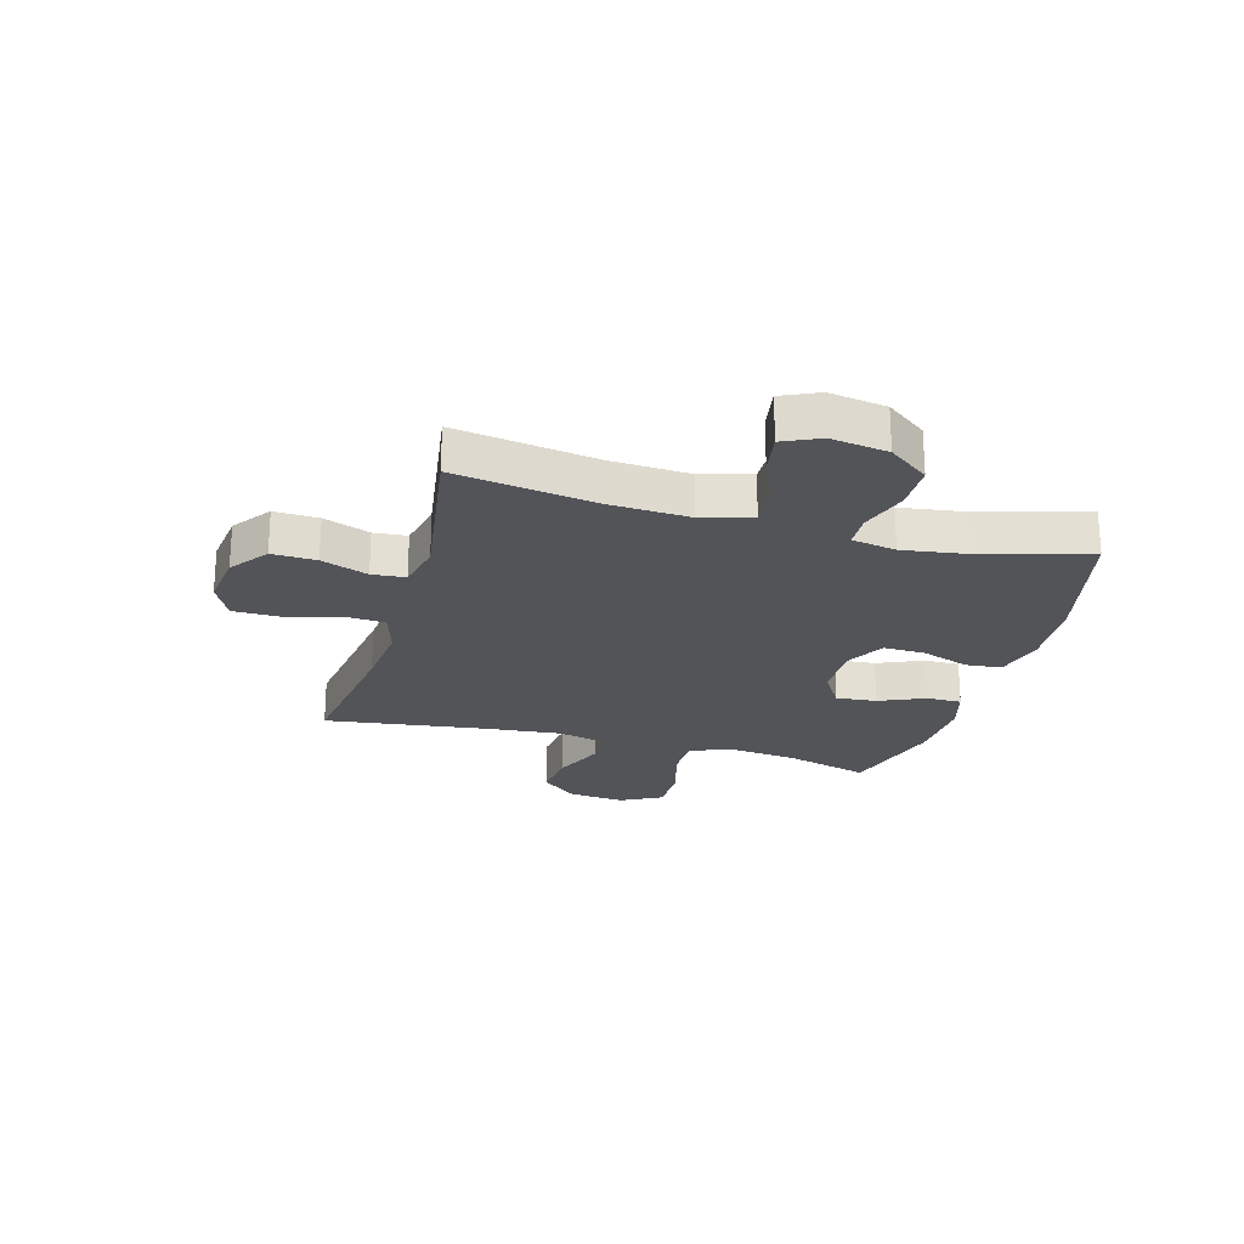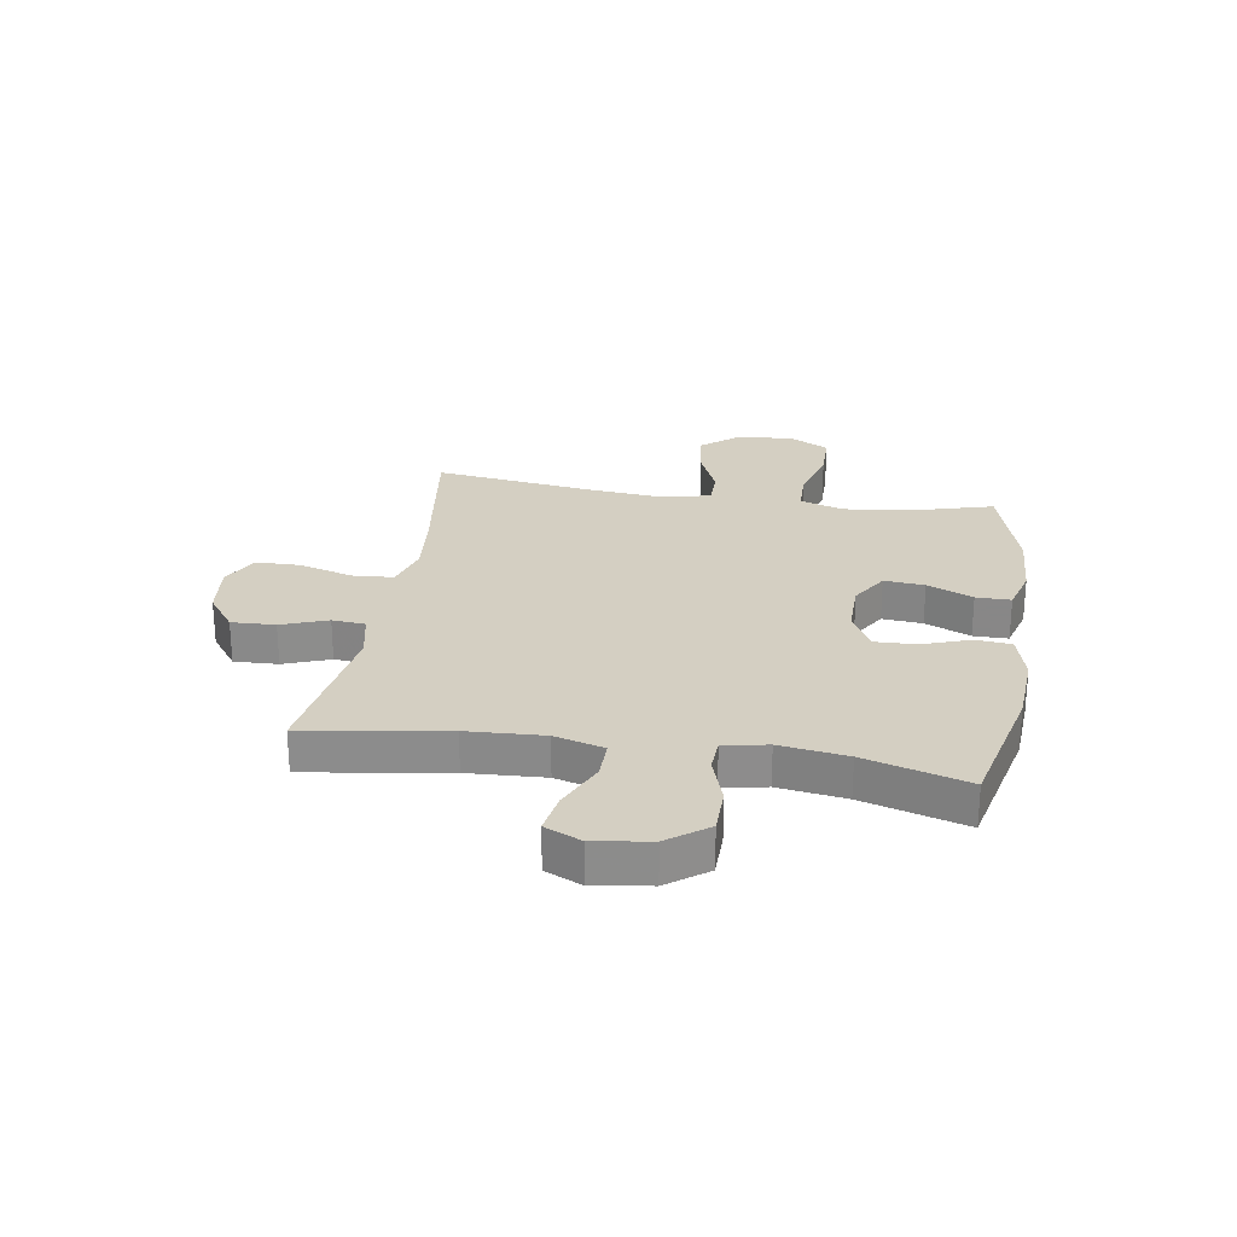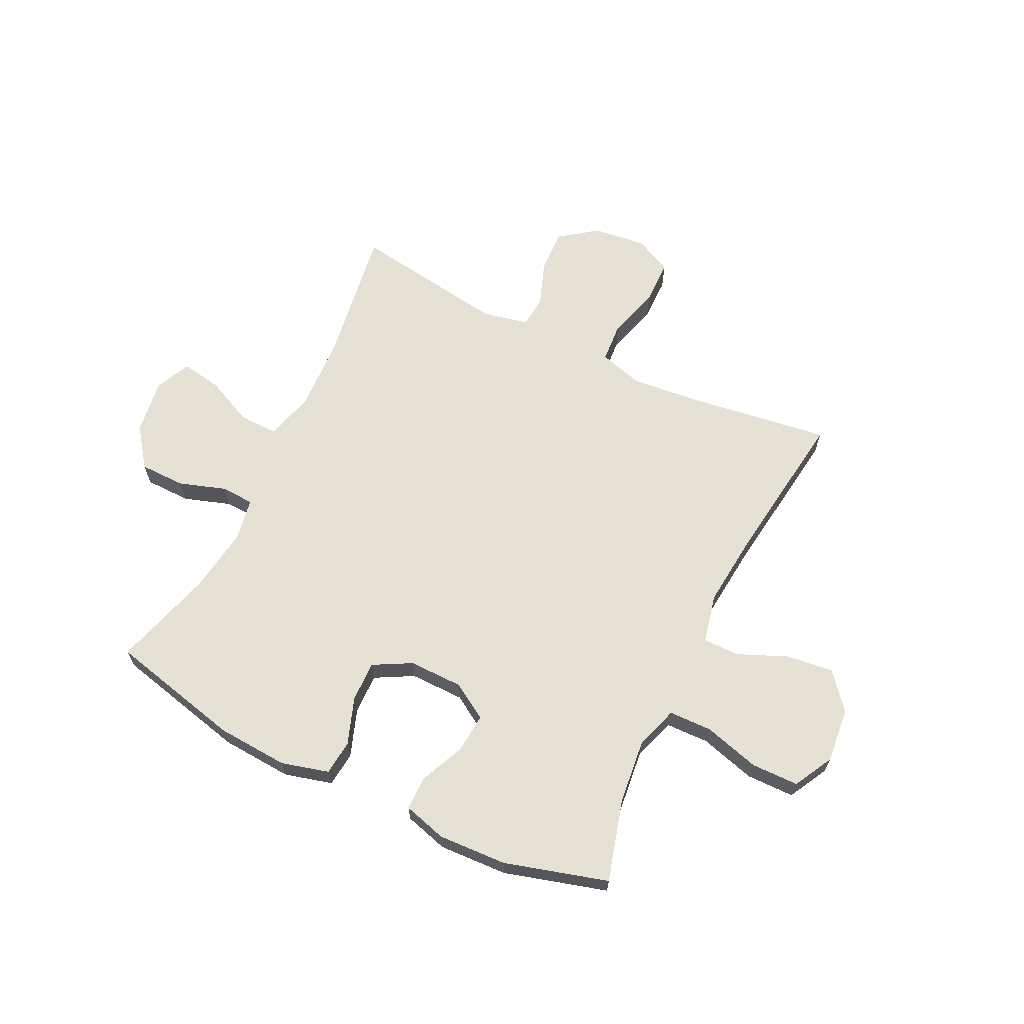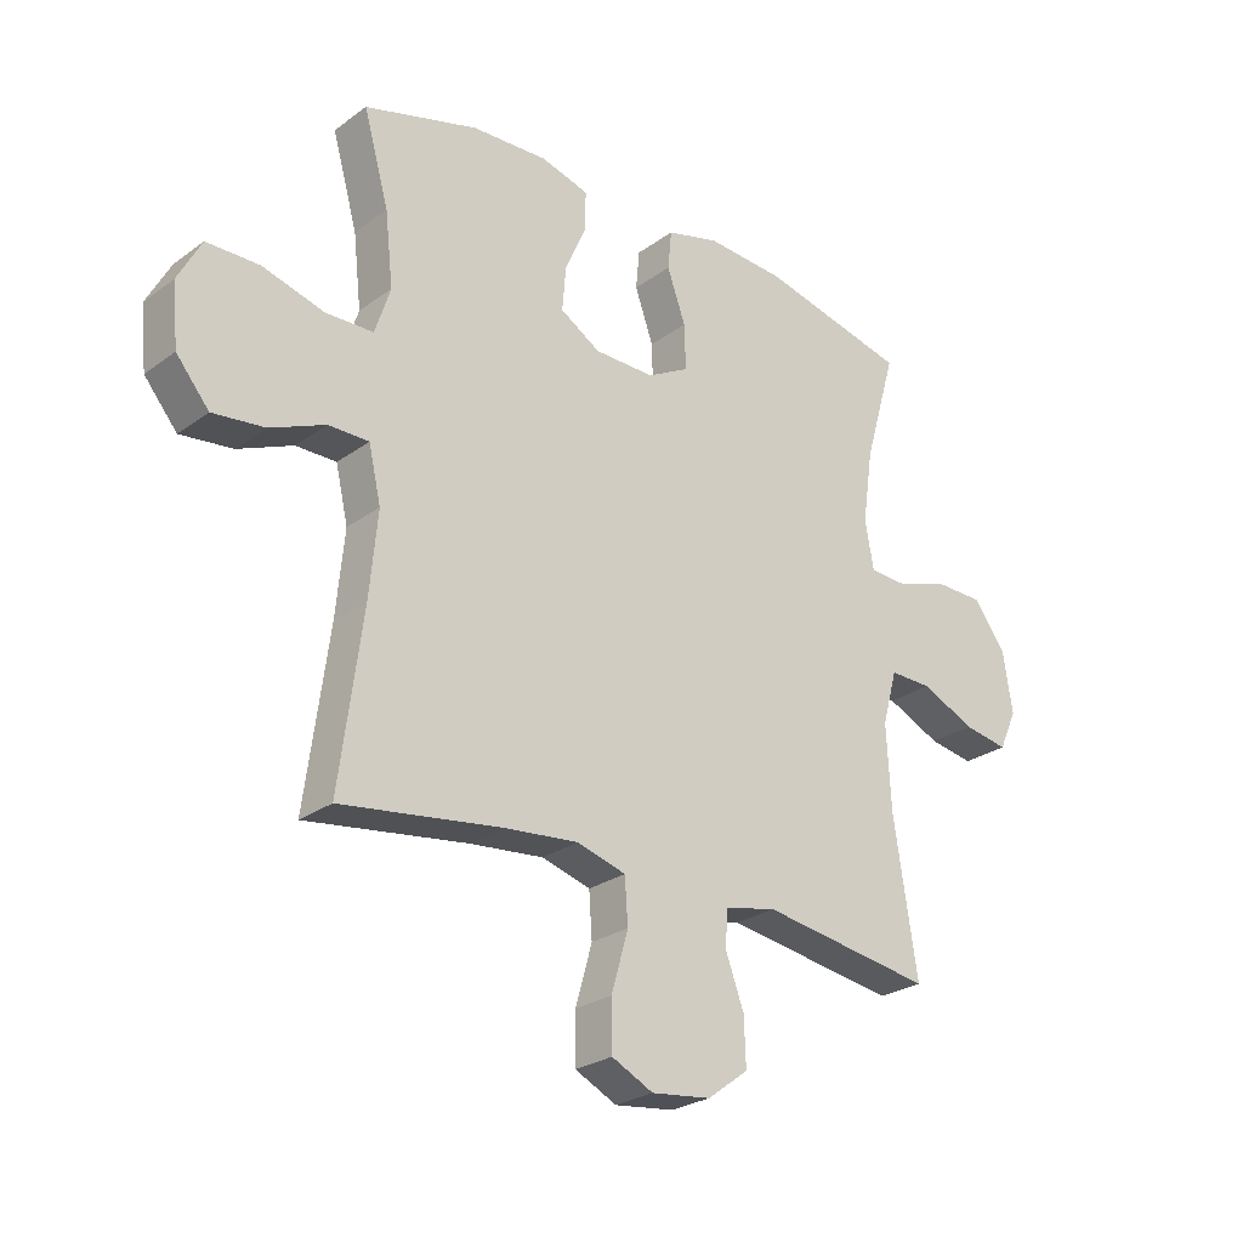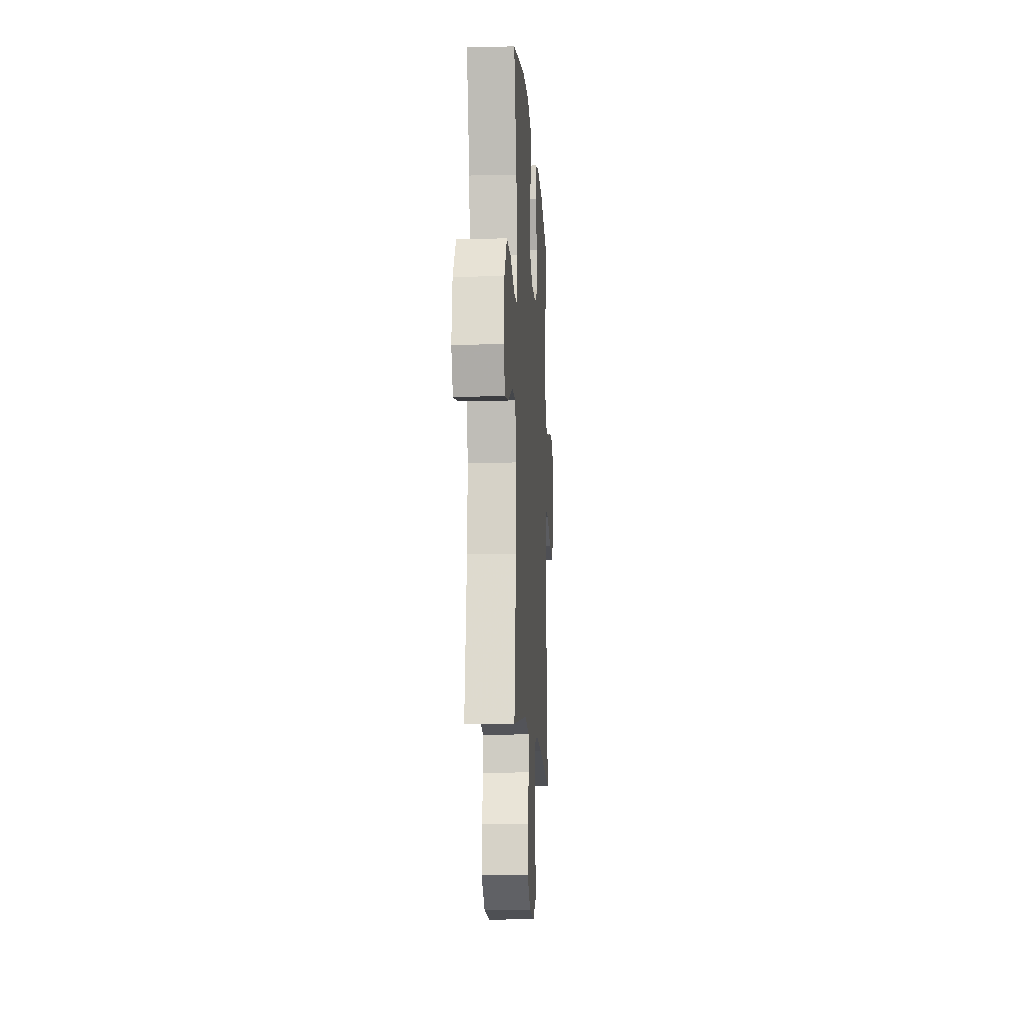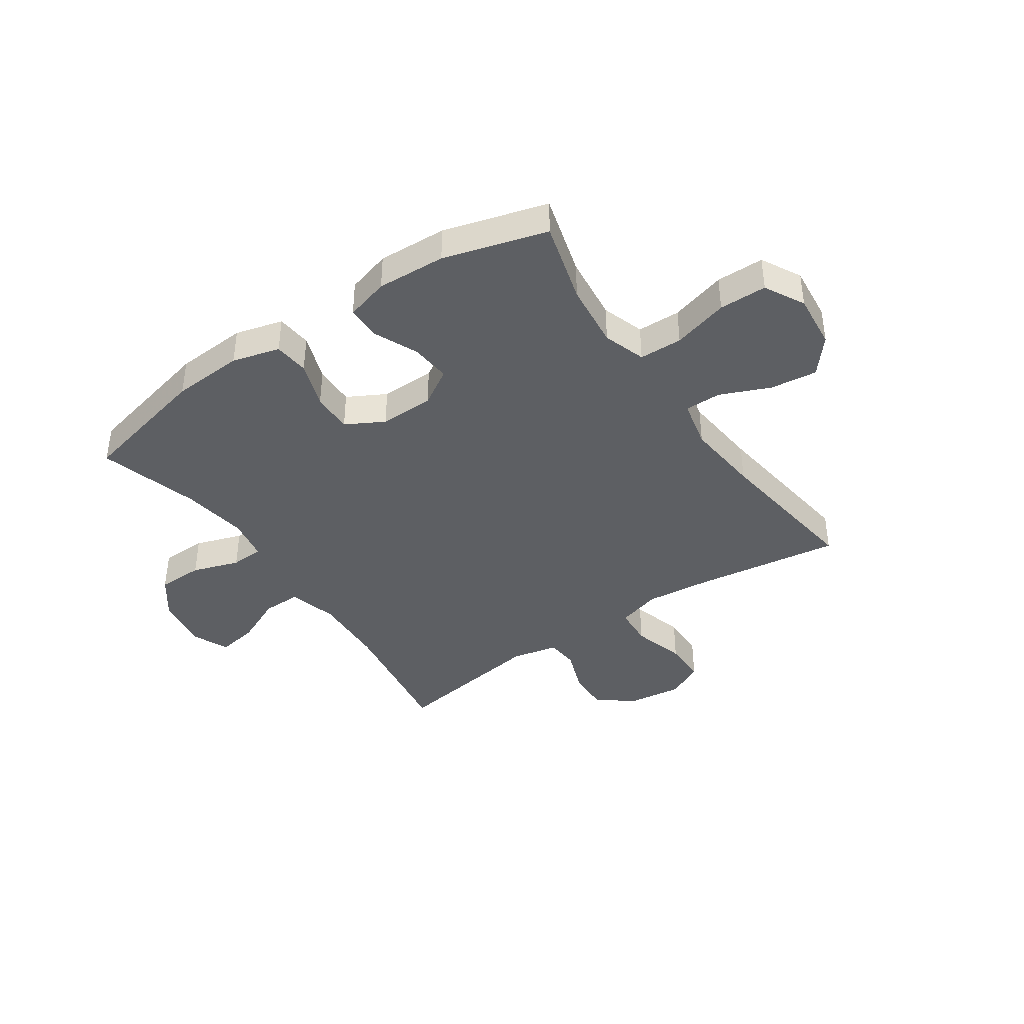
<metadata>
{"format":"obj","ext":"obj","renderer":"f3d","projection":"perspective","resolution":1024,"background":"white","views":[{"elev":-23.3,"azim":-105.7,"up":"+Y"},{"elev":25.8,"azim":-80.9,"up":"+Y"},{"elev":65.0,"azim":26.0,"up":"+Y"},{"elev":-25.9,"azim":138.8,"up":"+Z"},{"elev":-11.5,"azim":-86.5,"up":"+Z"},{"elev":-40.2,"azim":34.4,"up":"+Y"}]}
</metadata>
<code>
v -0.5 0.07 -0.5
v -0.462 0.07 -0.253
v -0.455 0.07 -0.118
v -0.479 0.07 -0.031
v -0.548 0.07 -0.032
v -0.636 0.07 -0.072
v -0.708 0.07 -0.084
v -0.737 0.07 -0.02
v -0.722 0.07 0.079
v -0.67 0.07 0.149
v -0.588 0.07 0.15
v -0.504 0.07 0.122
v -0.445 0.07 0.125
v -0.431 0.07 0.202
v -0.448 0.07 0.32
v -0.5 0.07 0.5
v -0.261 0.07 0.556
v -0.133 0.07 0.564
v -0.048 0.07 0.541
v -0.042 0.07 0.478
v -0.072 0.07 0.394
v -0.074 0.07 0.321
v -0.006 0.07 0.284
v 0.091 0.07 0.285
v 0.156 0.07 0.325
v 0.15 0.07 0.396
v 0.115 0.07 0.476
v 0.115 0.07 0.537
v 0.193 0.07 0.559
v 0.316 0.07 0.553
v 0.5 0.07 0.5
v 0.459 0.07 0.354
v 0.446 0.07 0.237
v 0.471 0.07 0.161
v 0.548 0.07 0.159
v 0.648 0.07 0.187
v 0.733 0.07 0.186
v 0.771 0.07 0.115
v 0.761 0.07 0.016
v 0.708 0.07 -0.048
v 0.624 0.07 -0.038
v 0.535 0.07 0
v 0.47 0.07 0
v 0.45 0.07 -0.087
v 0.463 0.07 -0.222
v 0.5 0.07 -0.5
v 0.241 0.07 -0.463
v 0.121 0.07 -0.451
v 0.042 0.07 -0.474
v 0.037 0.07 -0.546
v 0.064 0.07 -0.641
v 0.063 0.07 -0.72
v -0.004 0.07 -0.753
v -0.1 0.07 -0.741
v -0.166 0.07 -0.692
v -0.163 0.07 -0.615
v -0.133 0.07 -0.534
v -0.138 0.07 -0.476
v -0.221 0.07 -0.458
v -0.5 0 -0.5
v -0.462 0 -0.253
v -0.455 0 -0.118
v -0.479 0 -0.031
v -0.548 0 -0.032
v -0.636 0 -0.072
v -0.708 0 -0.084
v -0.737 0 -0.02
v -0.722 0 0.079
v -0.67 0 0.149
v -0.588 0 0.15
v -0.504 0 0.122
v -0.445 0 0.125
v -0.431 0 0.202
v -0.448 0 0.32
v -0.5 0 0.5
v -0.261 0 0.556
v -0.133 0 0.564
v -0.048 0 0.541
v -0.042 0 0.478
v -0.072 0 0.394
v -0.074 0 0.321
v -0.006 0 0.284
v 0.091 0 0.285
v 0.156 0 0.325
v 0.15 0 0.396
v 0.115 0 0.476
v 0.115 0 0.537
v 0.193 0 0.559
v 0.316 0 0.553
v 0.5 0 0.5
v 0.459 0 0.354
v 0.446 0 0.237
v 0.471 0 0.161
v 0.548 0 0.159
v 0.648 0 0.187
v 0.733 0 0.186
v 0.771 0 0.115
v 0.761 0 0.016
v 0.708 0 -0.048
v 0.624 0 -0.038
v 0.535 0 0
v 0.47 0 0
v 0.45 0 -0.087
v 0.463 0 -0.222
v 0.5 0 -0.5
v 0.241 0 -0.463
v 0.121 0 -0.451
v 0.042 0 -0.474
v 0.037 0 -0.546
v 0.064 0 -0.641
v 0.063 0 -0.72
v -0.004 0 -0.753
v -0.1 0 -0.741
v -0.166 0 -0.692
v -0.163 0 -0.615
v -0.133 0 -0.534
v -0.138 0 -0.476
v -0.221 0 -0.458
f 54 55 56 57
f 54 57 58
f 53 54 58
f 50 51 52 53
f 49 50 53 58
f 48 49 58 59
f 45 46 47
f 44 45 47 48
f 43 44 48 59
f 39 40 41 42
f 39 42 43
f 38 39 43
f 35 36 37 38
f 34 35 38 43
f 33 34 43 59
f 29 30 31 32
f 26 27 28 29
f 25 26 29 32
f 24 25 32 33
f 18 19 20 21
f 18 21 22
f 15 16 17 18
f 14 15 18 22
f 13 14 22 23
f 9 10 11 12
f 9 12 13
f 8 9 13
f 5 6 7 8
f 4 5 8 13
f 3 4 13 23
f 33 59 1 2
f 23 24 33
f 2 3 23 33
f 116 115 114 113
f 117 116 113
f 117 113 112
f 112 111 110 109
f 117 112 109 108
f 118 117 108 107
f 106 105 104
f 107 106 104 103
f 118 107 103 102
f 101 100 99 98
f 102 101 98
f 102 98 97
f 97 96 95 94
f 102 97 94 93
f 118 102 93 92
f 91 90 89 88
f 88 87 86 85
f 91 88 85 84
f 92 91 84 83
f 80 79 78 77
f 81 80 77
f 77 76 75 74
f 81 77 74 73
f 82 81 73 72
f 71 70 69 68
f 72 71 68
f 72 68 67
f 67 66 65 64
f 72 67 64 63
f 82 72 63 62
f 61 60 118 92
f 92 83 82
f 92 82 62 61
f 1 60 61 2
f 2 61 62 3
f 3 62 63 4
f 4 63 64 5
f 5 64 65 6
f 6 65 66 7
f 7 66 67 8
f 8 67 68 9
f 9 68 69 10
f 10 69 70 11
f 11 70 71 12
f 12 71 72 13
f 13 72 73 14
f 14 73 74 15
f 15 74 75 16
f 16 75 76 17
f 17 76 77 18
f 18 77 78 19
f 19 78 79 20
f 20 79 80 21
f 21 80 81 22
f 22 81 82 23
f 23 82 83 24
f 24 83 84 25
f 25 84 85 26
f 26 85 86 27
f 27 86 87 28
f 28 87 88 29
f 29 88 89 30
f 30 89 90 31
f 31 90 91 32
f 32 91 92 33
f 33 92 93 34
f 34 93 94 35
f 35 94 95 36
f 36 95 96 37
f 37 96 97 38
f 38 97 98 39
f 39 98 99 40
f 40 99 100 41
f 41 100 101 42
f 42 101 102 43
f 43 102 103 44
f 44 103 104 45
f 45 104 105 46
f 46 105 106 47
f 47 106 107 48
f 48 107 108 49
f 49 108 109 50
f 50 109 110 51
f 51 110 111 52
f 52 111 112 53
f 53 112 113 54
f 54 113 114 55
f 55 114 115 56
f 56 115 116 57
f 57 116 117 58
f 58 117 118 59
f 59 118 60 1

</code>
